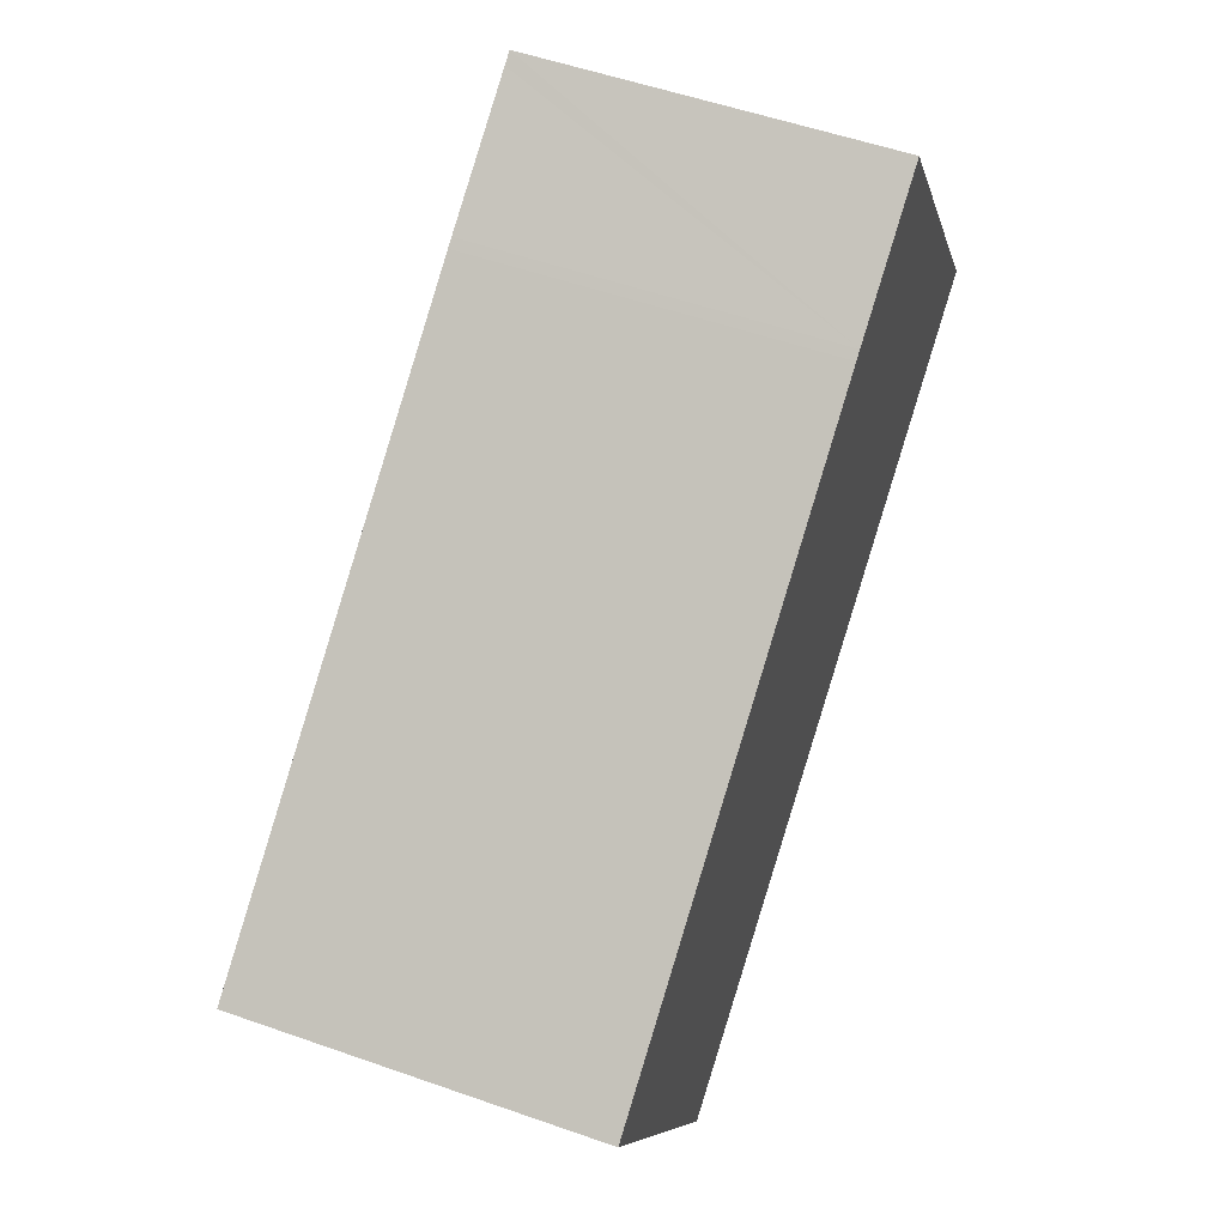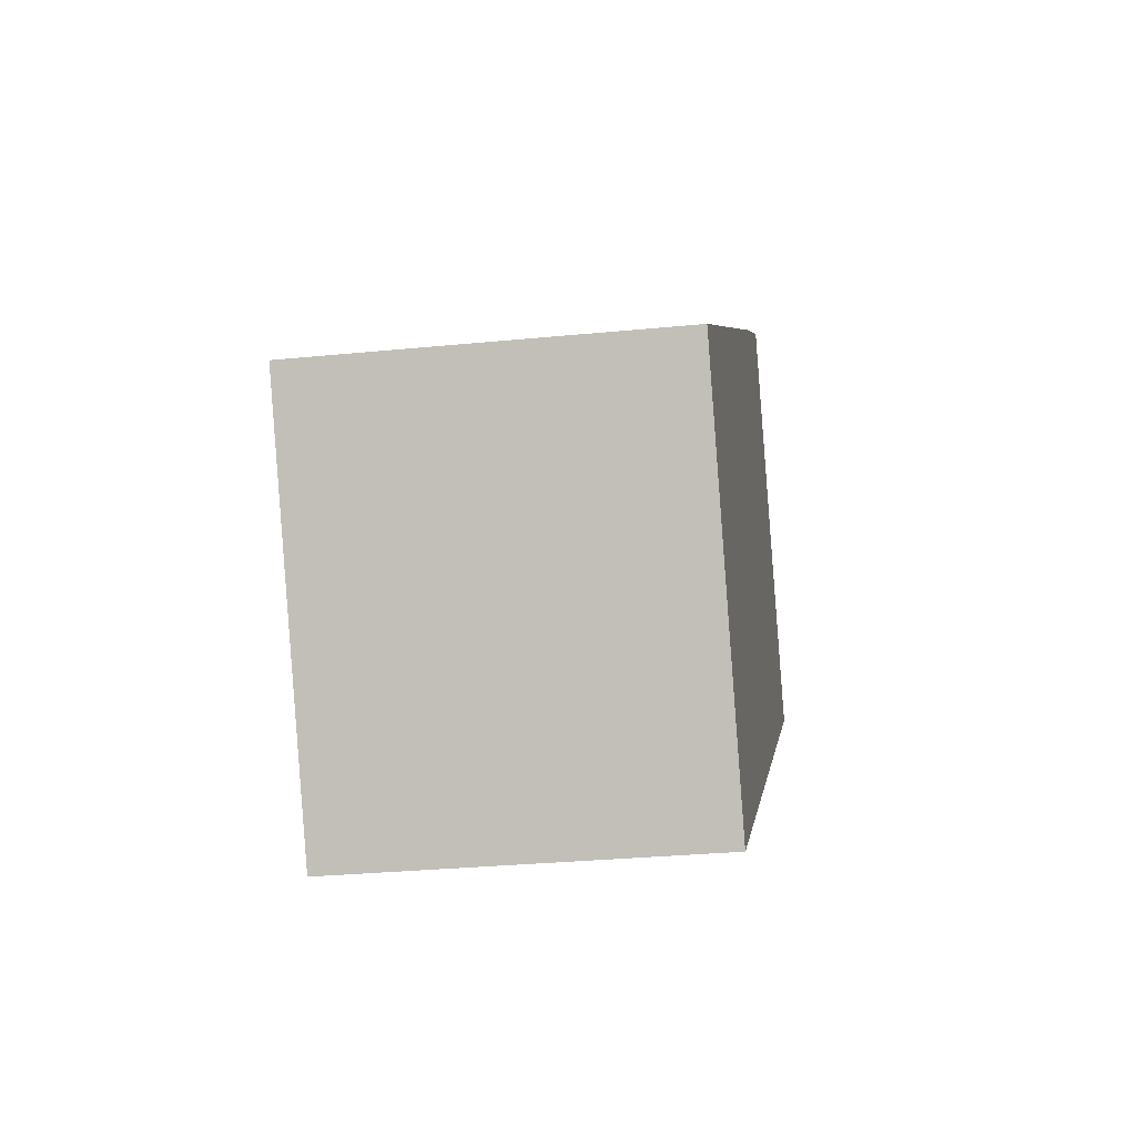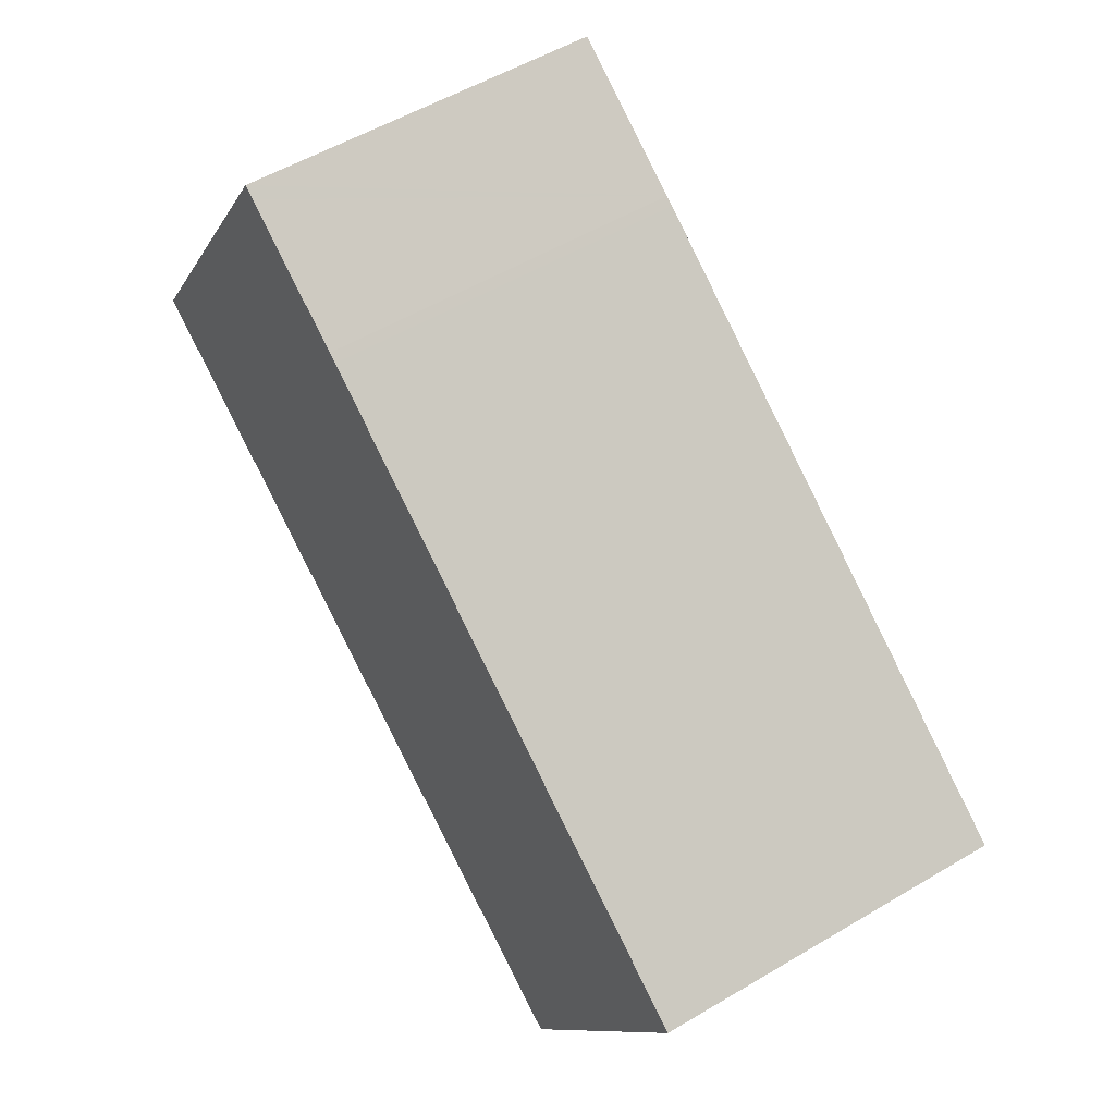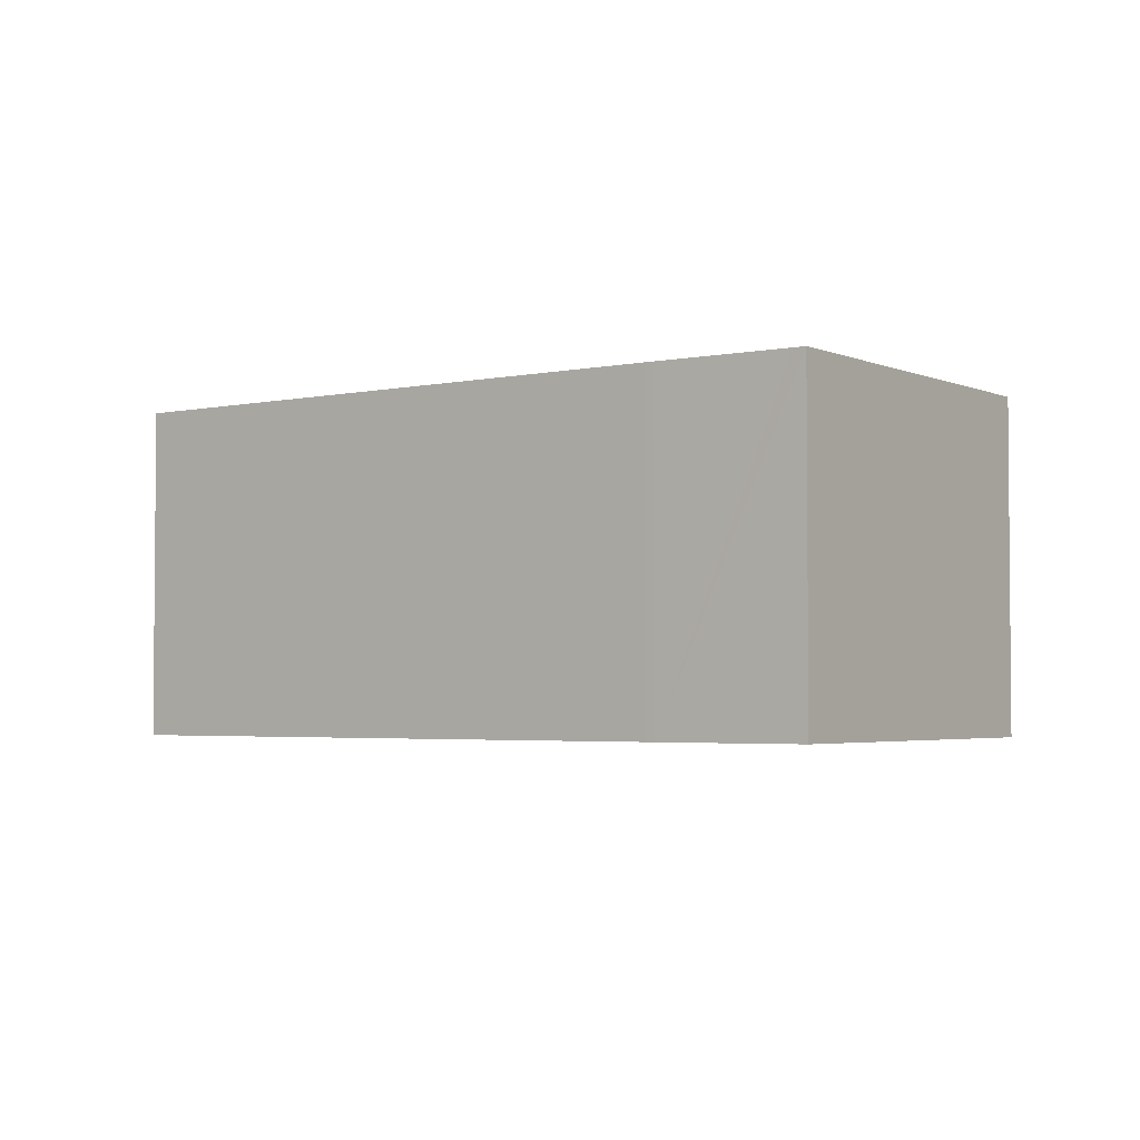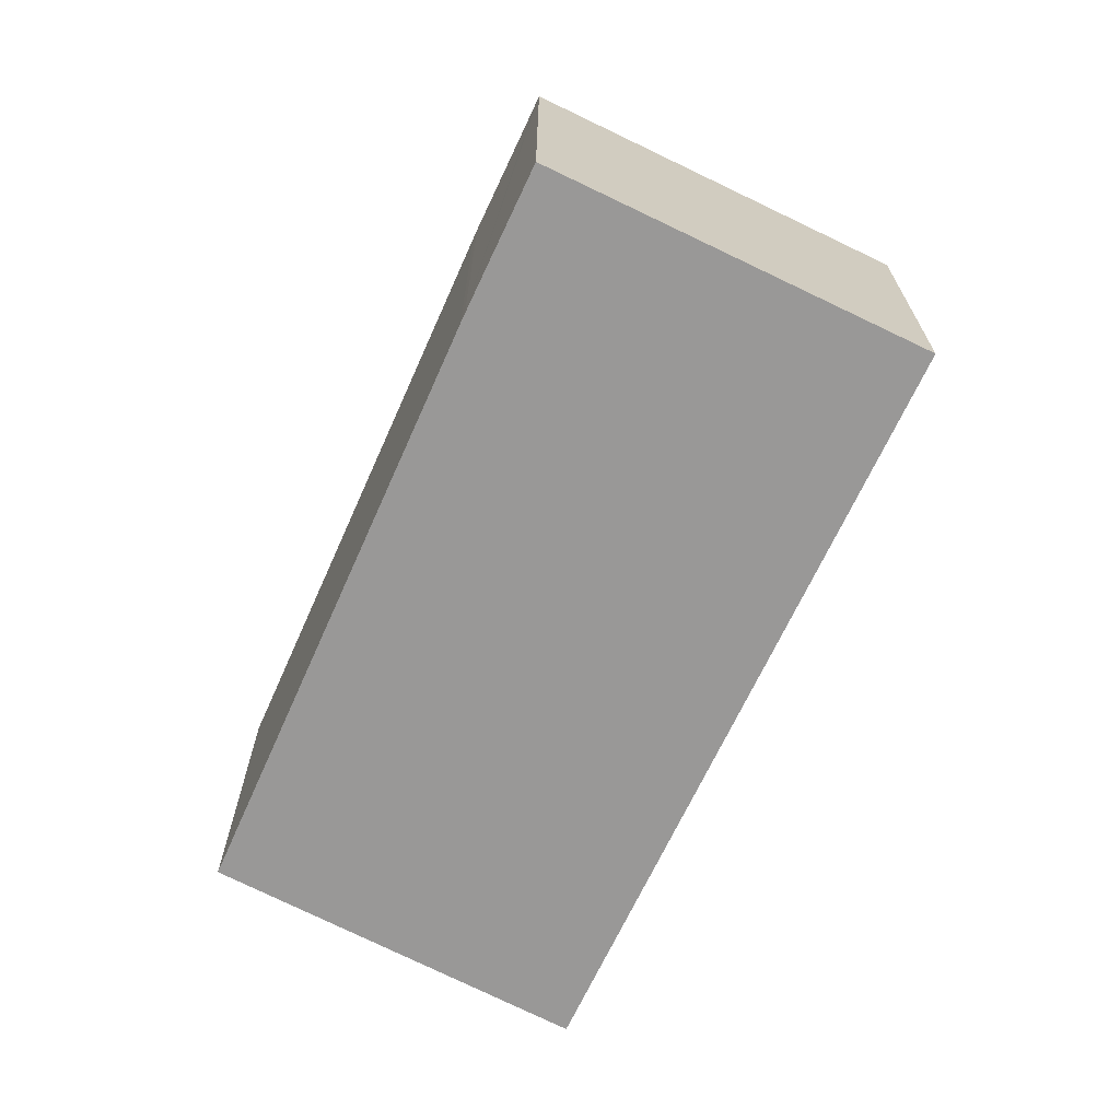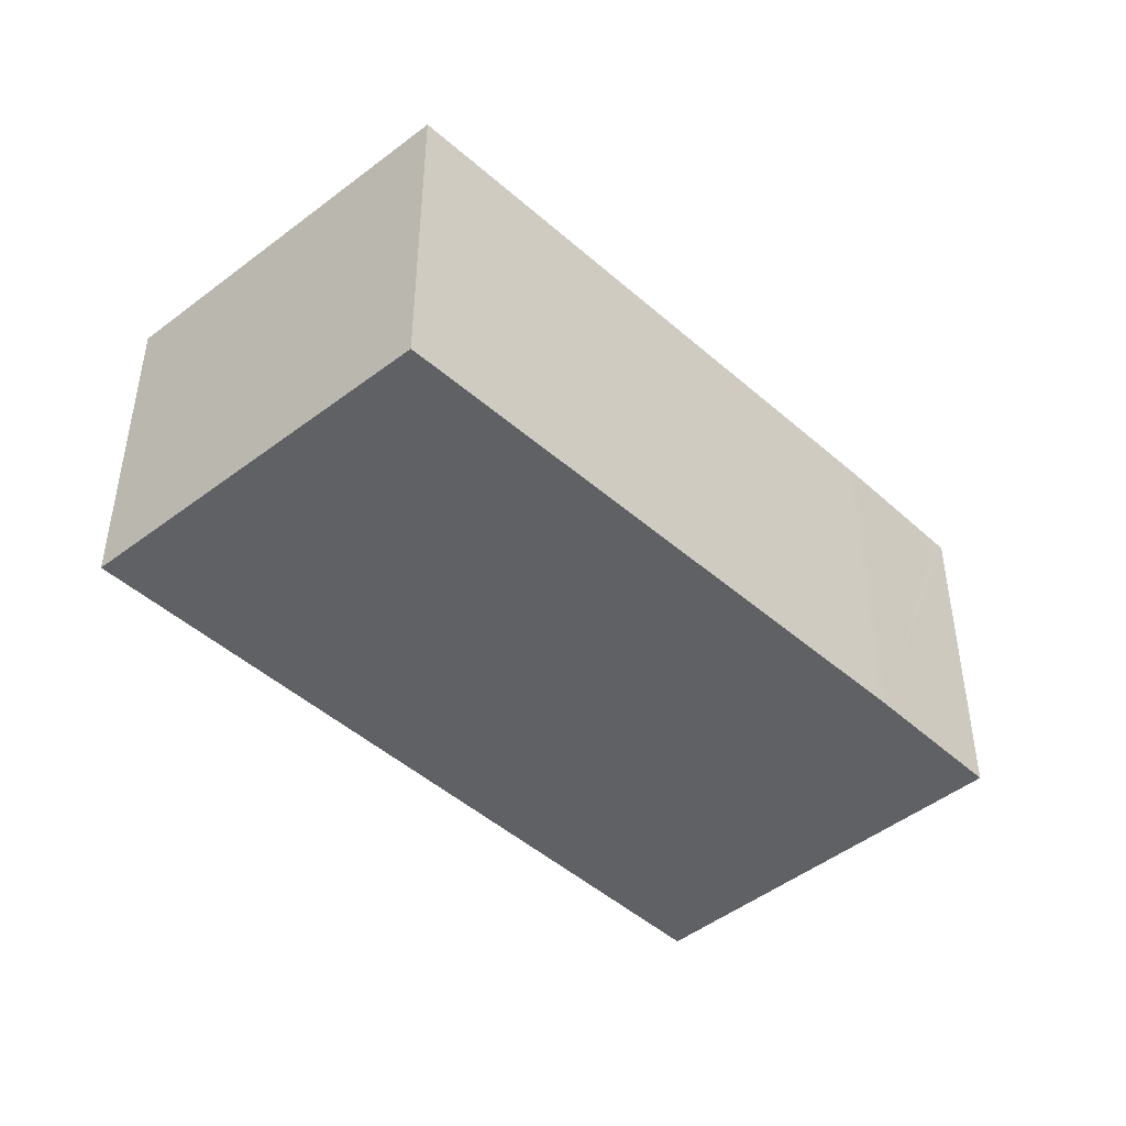
<metadata>
{"format":"obj","ext":"obj","renderer":"f3d","projection":"perspective","resolution":1024,"background":"white","views":[{"elev":53.5,"azim":-69.4,"up":"+Z"},{"elev":-29.9,"azim":-81.8,"up":"+Z"},{"elev":53.4,"azim":-122.5,"up":"+Z"},{"elev":-3.1,"azim":2.3,"up":"+Y"},{"elev":-68.7,"azim":31.6,"up":"+Y"},{"elev":-45.5,"azim":-79.6,"up":"+Y"}]}
</metadata>
<code>
v  1.633 3.723 -2.755
v  2.274 3.723 -3.756
v  2.24 3.723 -3.778
v  9.655 3.723 1.099
v  0 3.723 2.28e-16
v  5.698 3.723 3.908
v  7.099 3.723 4.827
v  7.219 3.723 4.907
v  5.787 3.723 3.968
v  2.24 2.313e-16 -3.778
v  0 0 0
v  1.633 1.687e-16 -2.755
v  5.698 -2.393e-16 3.908
v  5.787 -2.43e-16 3.968
v  7.219 -3.005e-16 4.907
v  7.099 -2.956e-16 4.827
v  9.655 -6.729e-17 1.099
v  2.274 2.3e-16 -3.756
g defaultobject
f 1 2 3
f 2 1 4
f 4 1 5
f 4 5 6
f 4 6 7
f 4 7 8
f 7 6 9
f 10 1 3
f 1 10 5
f 5 10 11
f 11 10 12
f 11 6 5
f 6 11 13
f 6 13 9
f 9 13 14
f 14 7 9
f 7 14 8
f 8 14 15
f 15 14 16
f 15 4 8
f 4 15 17
f 2 10 3
f 10 2 4
f 10 4 18
f 18 4 17
f 16 17 15
f 17 16 14
f 17 14 13
f 17 13 11
f 17 11 18
f 18 11 12
f 18 12 10

</code>
